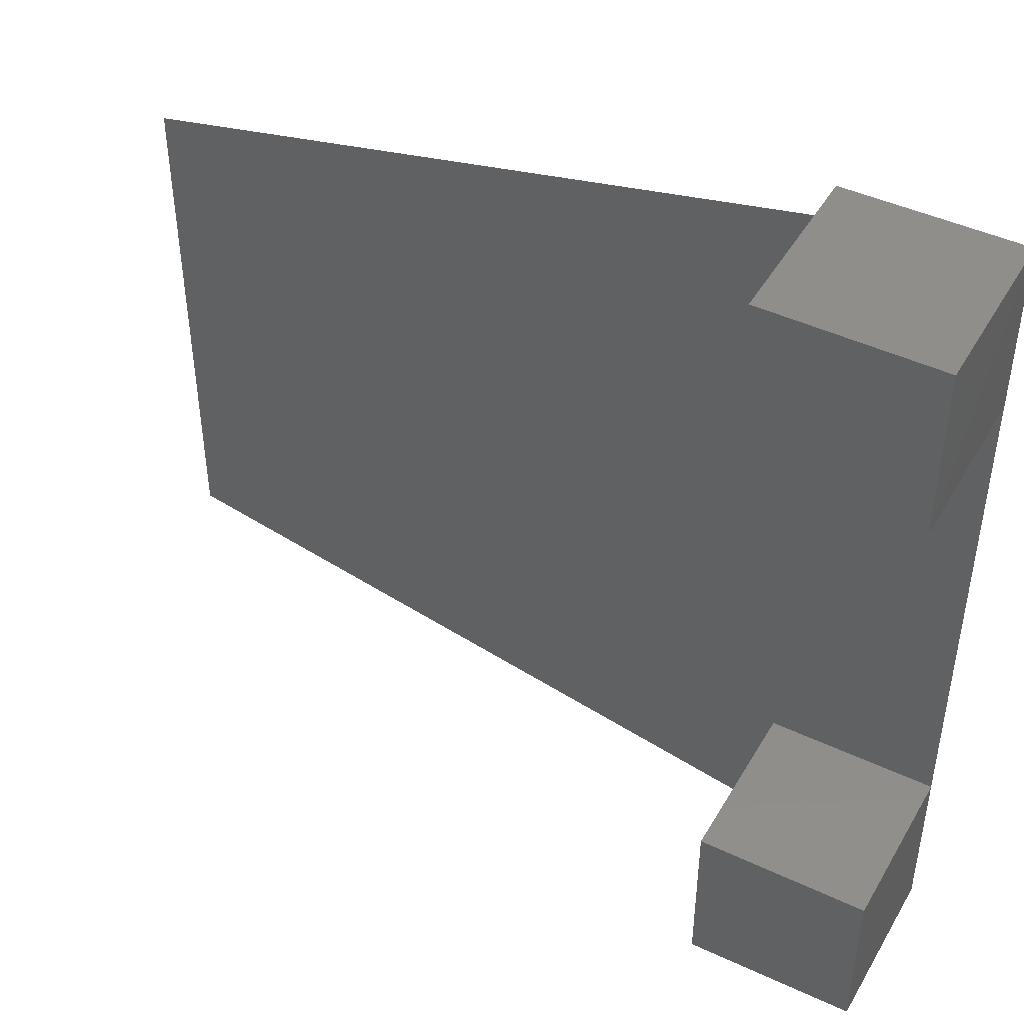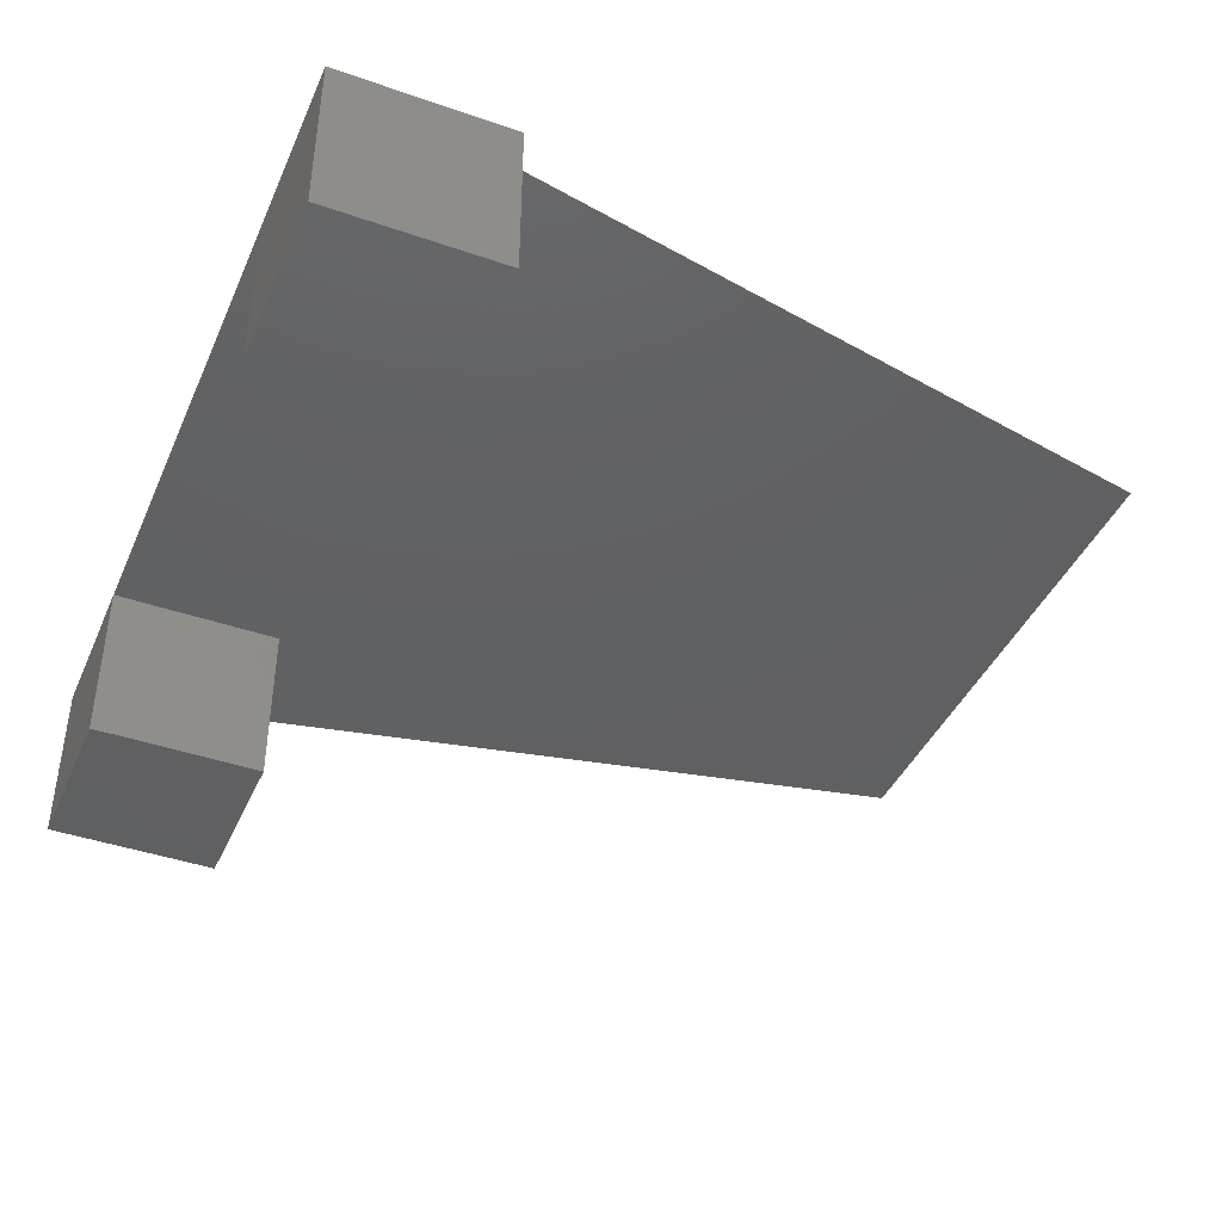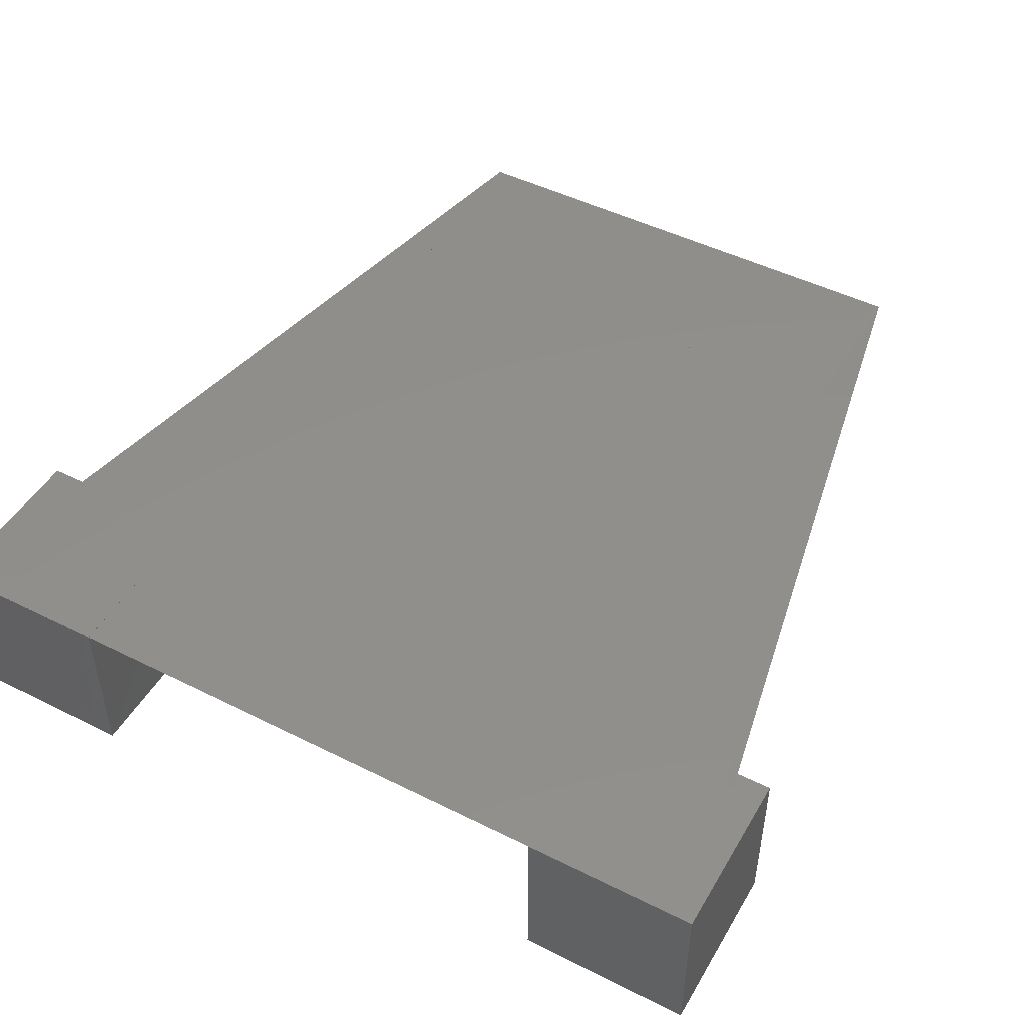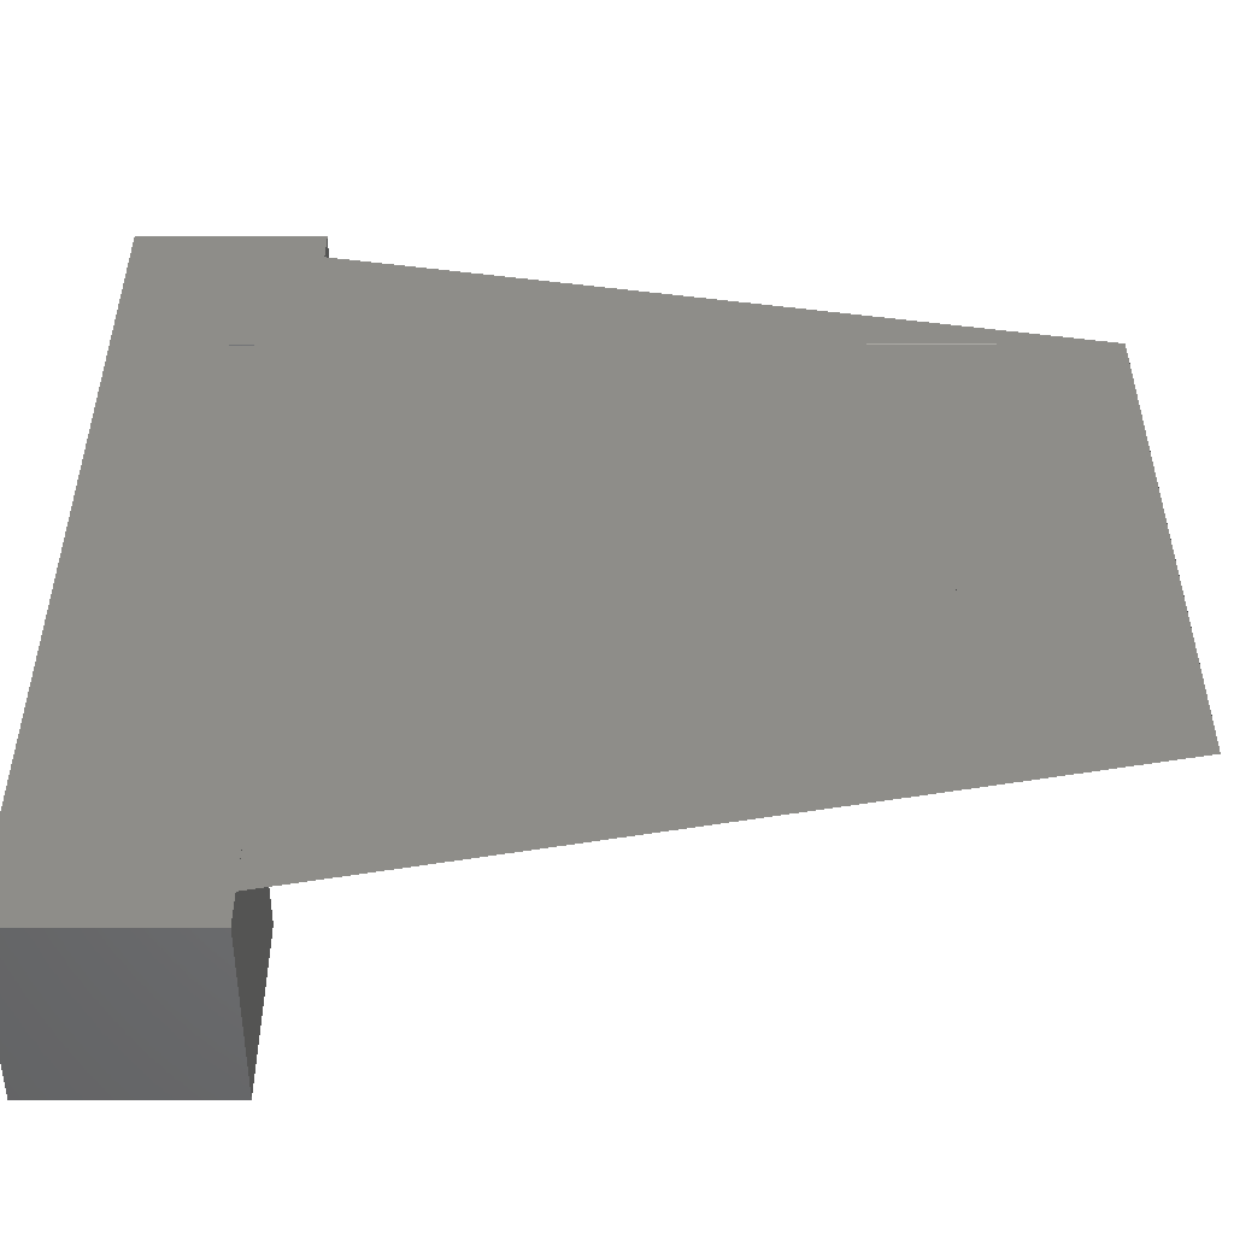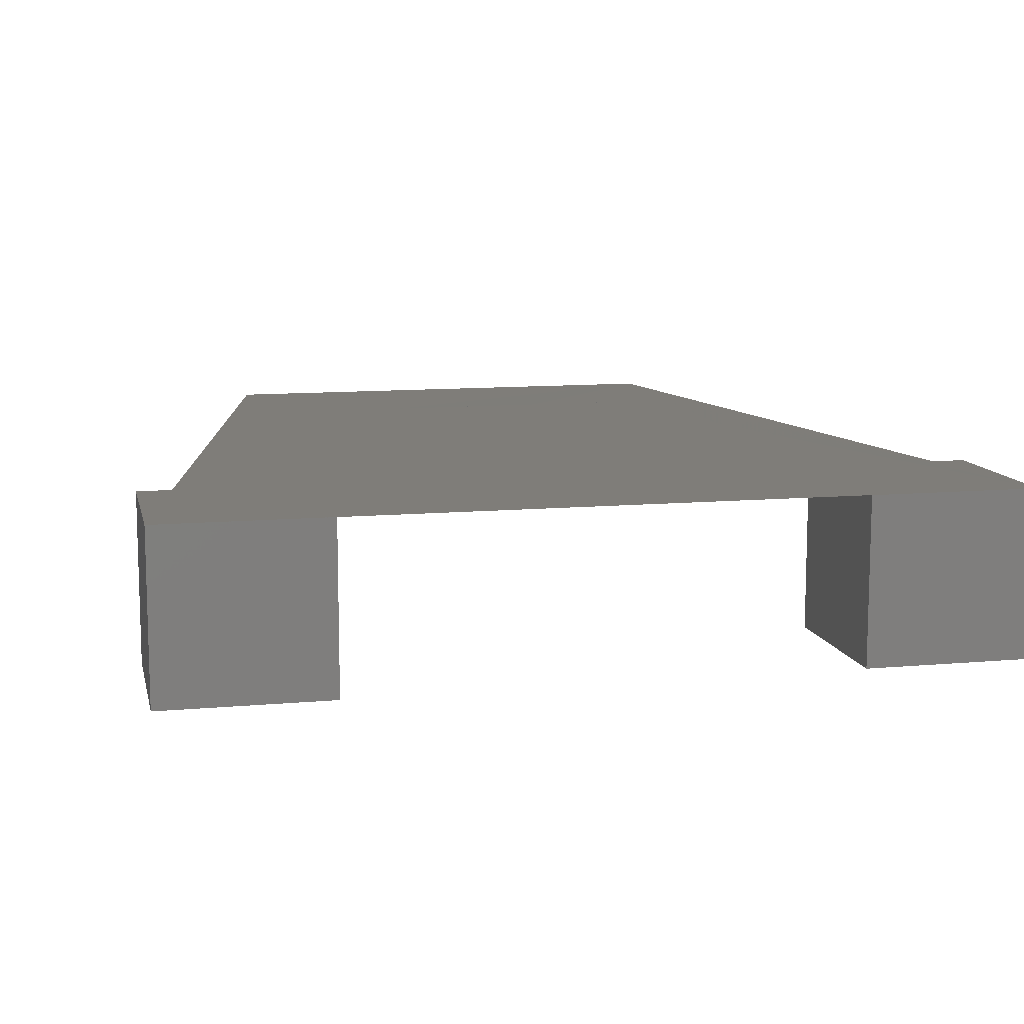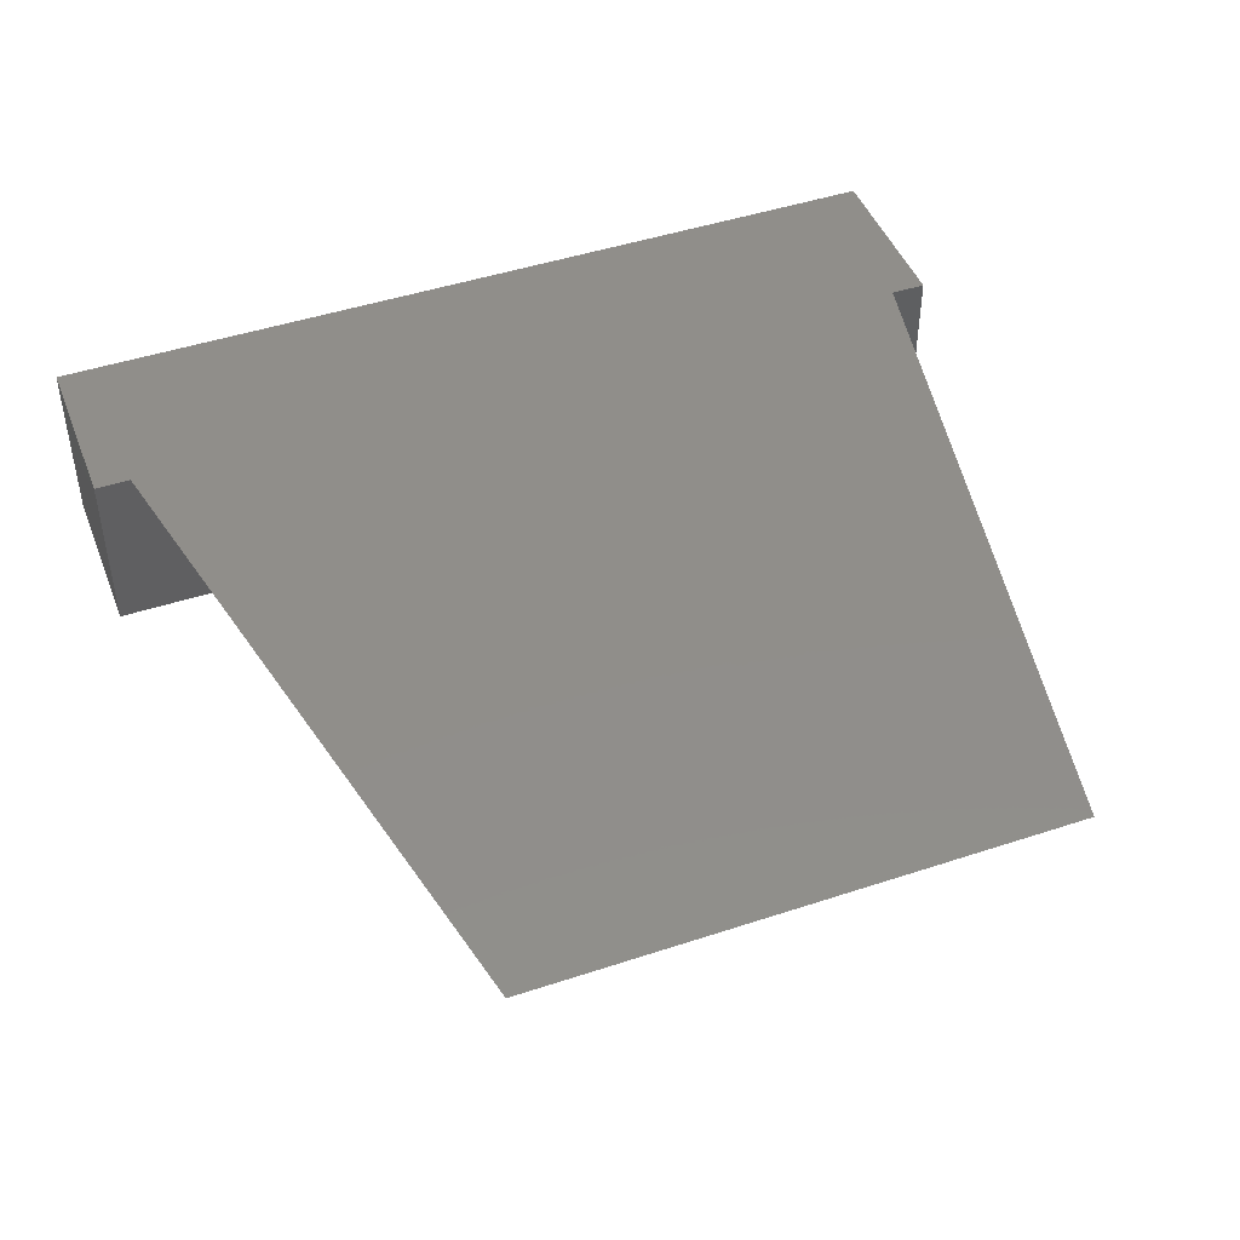
<metadata>
{"format":"stl","ext":"stl","renderer":"f3d","projection":"perspective","resolution":1024,"background":"white","views":[{"elev":45.2,"azim":-151.4,"up":"+Y"},{"elev":-41.9,"azim":-22.7,"up":"+Z"},{"elev":48.2,"azim":-60.8,"up":"+Z"},{"elev":-50.5,"azim":0.1,"up":"+Y"},{"elev":10.8,"azim":-102.5,"up":"+Z"},{"elev":45.9,"azim":69.2,"up":"+Z"}]}
</metadata>
<code>
# stl→obj: 4 verts, 68 faces
v 26.7 25 28.95
v 26.7 25.01 28.95
v 26.7 25 28.94
v 26.7 25.01 28.94
f 1 1 2
f 1 2 2
f 2 2 2
f 2 2 2
f 2 2 2
f 2 2 2
f 2 2 1
f 2 1 2
f 1 2 1
f 2 1 1
f 1 1 1
f 1 1 1
f 2 2 2
f 2 2 2
f 2 2 2
f 2 2 2
f 2 2 2
f 2 2 1
f 2 1 1
f 2 1 2
f 1 2 1
f 2 1 2
f 3 3 1
f 3 1 1
f 2 2 4
f 2 4 4
f 1 1 1
f 1 1 1
f 2 2 2
f 2 2 2
f 2 2 1
f 2 1 1
f 1 1 1
f 1 1 1
f 2 2 2
f 2 2 2
f 3 1 3
f 1 3 1
f 4 2 4
f 2 4 2
f 1 1 1
f 1 1 1
f 1 1 2
f 1 2 2
f 2 2 2
f 2 2 2
f 2 4 2
f 4 2 4
f 4 4 4
f 4 4 4
f 4 4 2
f 4 2 2
f 3 3 1
f 3 1 1
f 1 1 2
f 1 2 2
f 3 1 3
f 1 3 1
f 1 1 1
f 1 1 2
f 2 2 2
f 2 2 2
f 2 1 2
f 1 2 2
f 3 3 3
f 3 3 3
f 1 2 2
f 2 2 2

</code>
